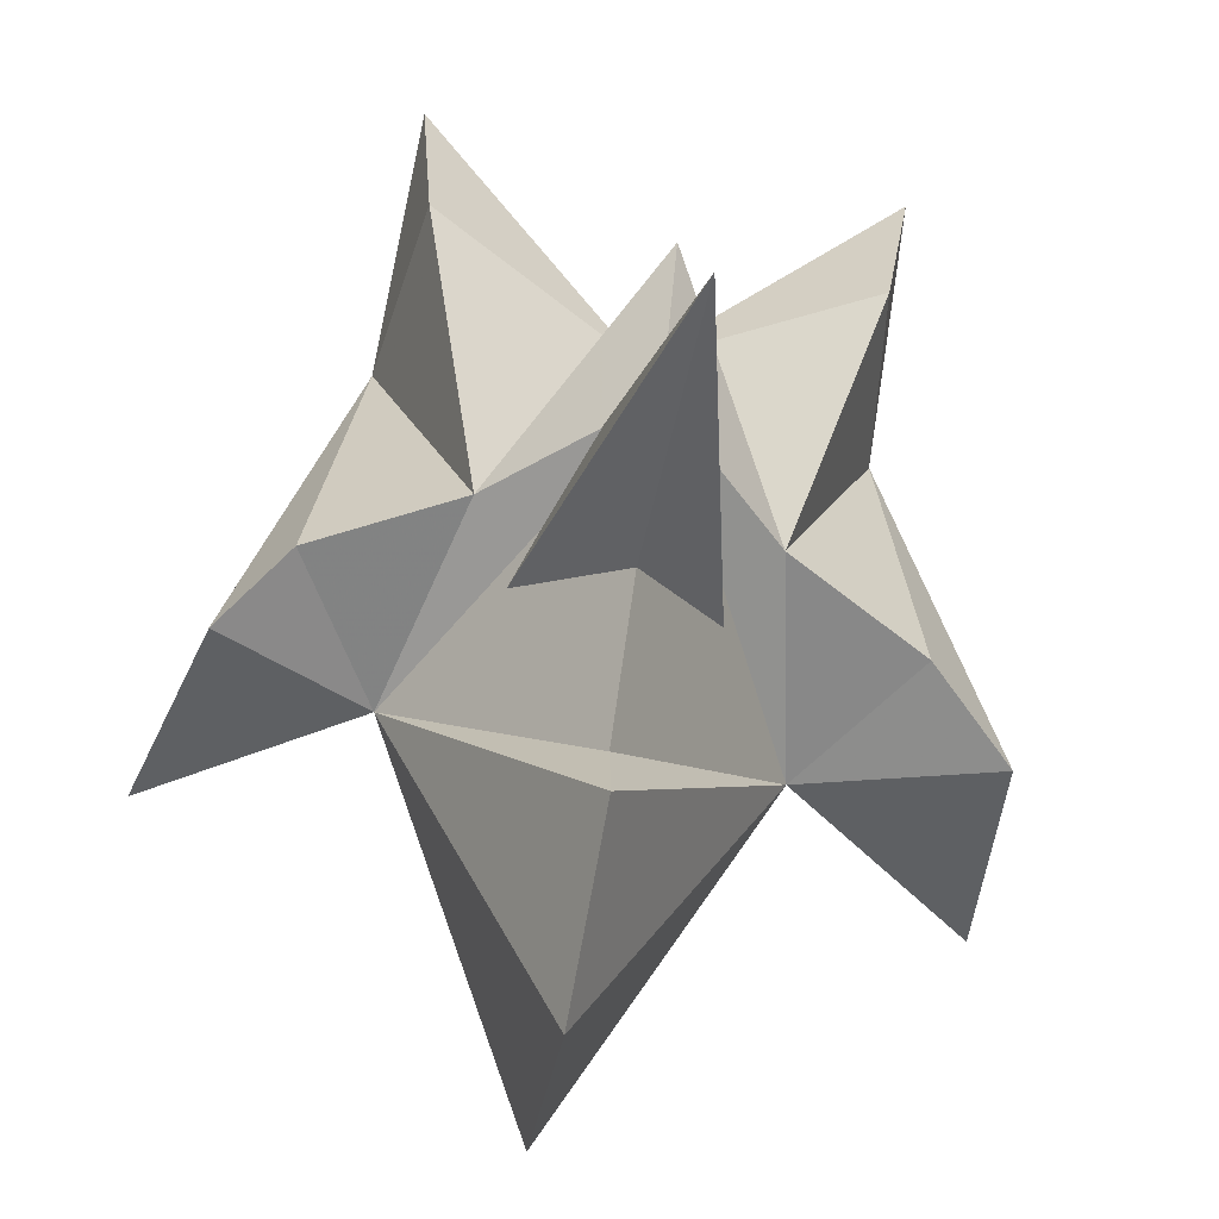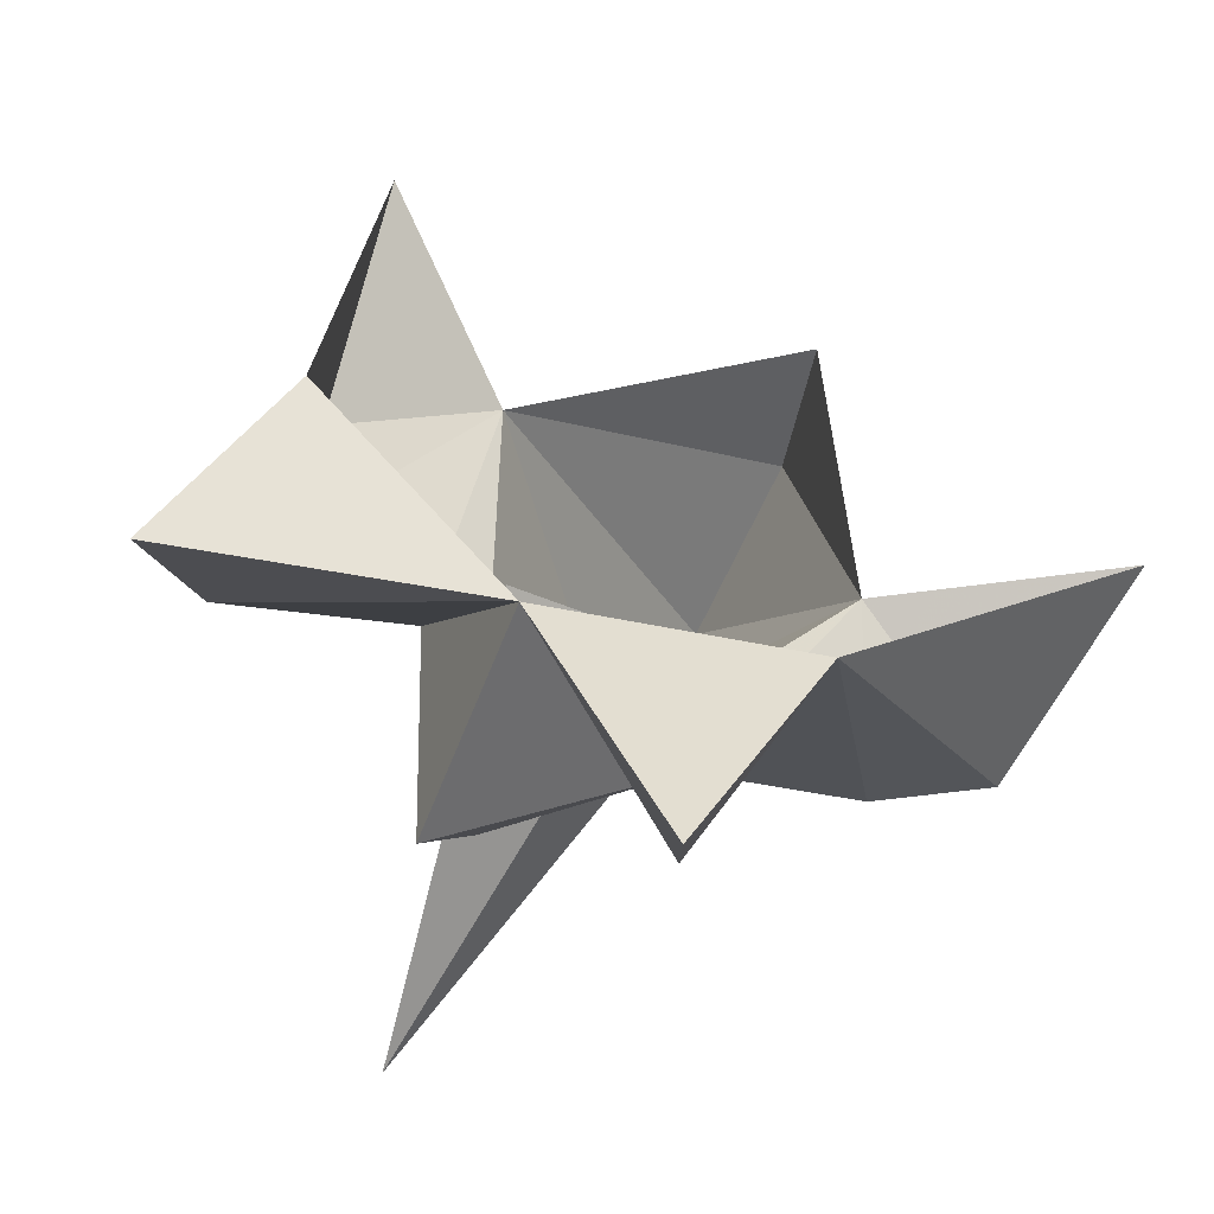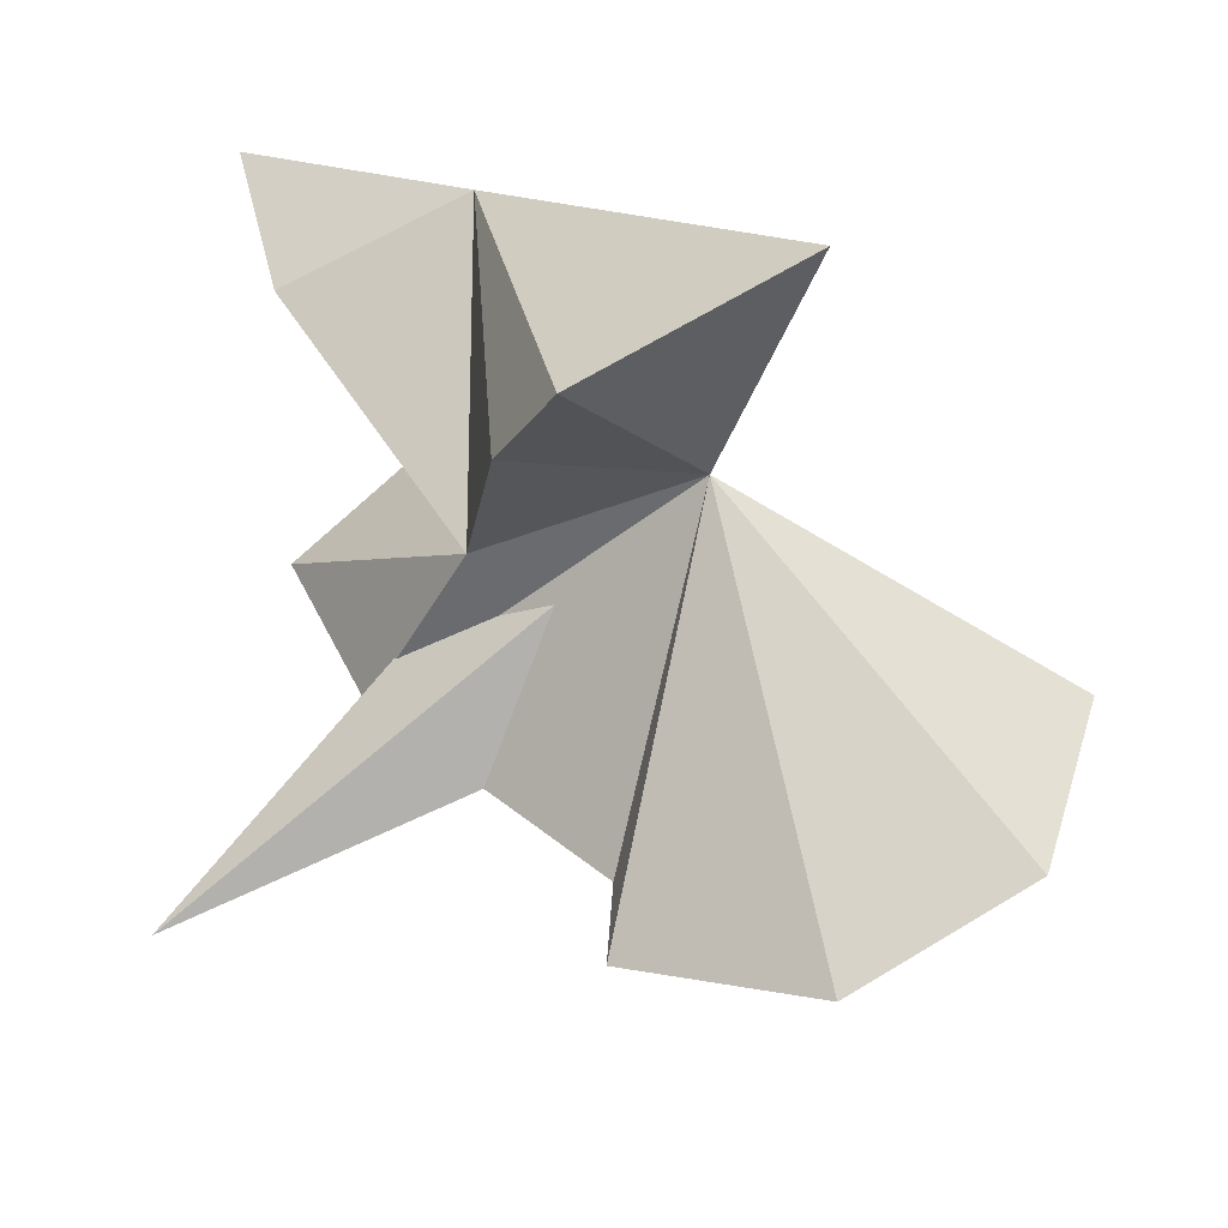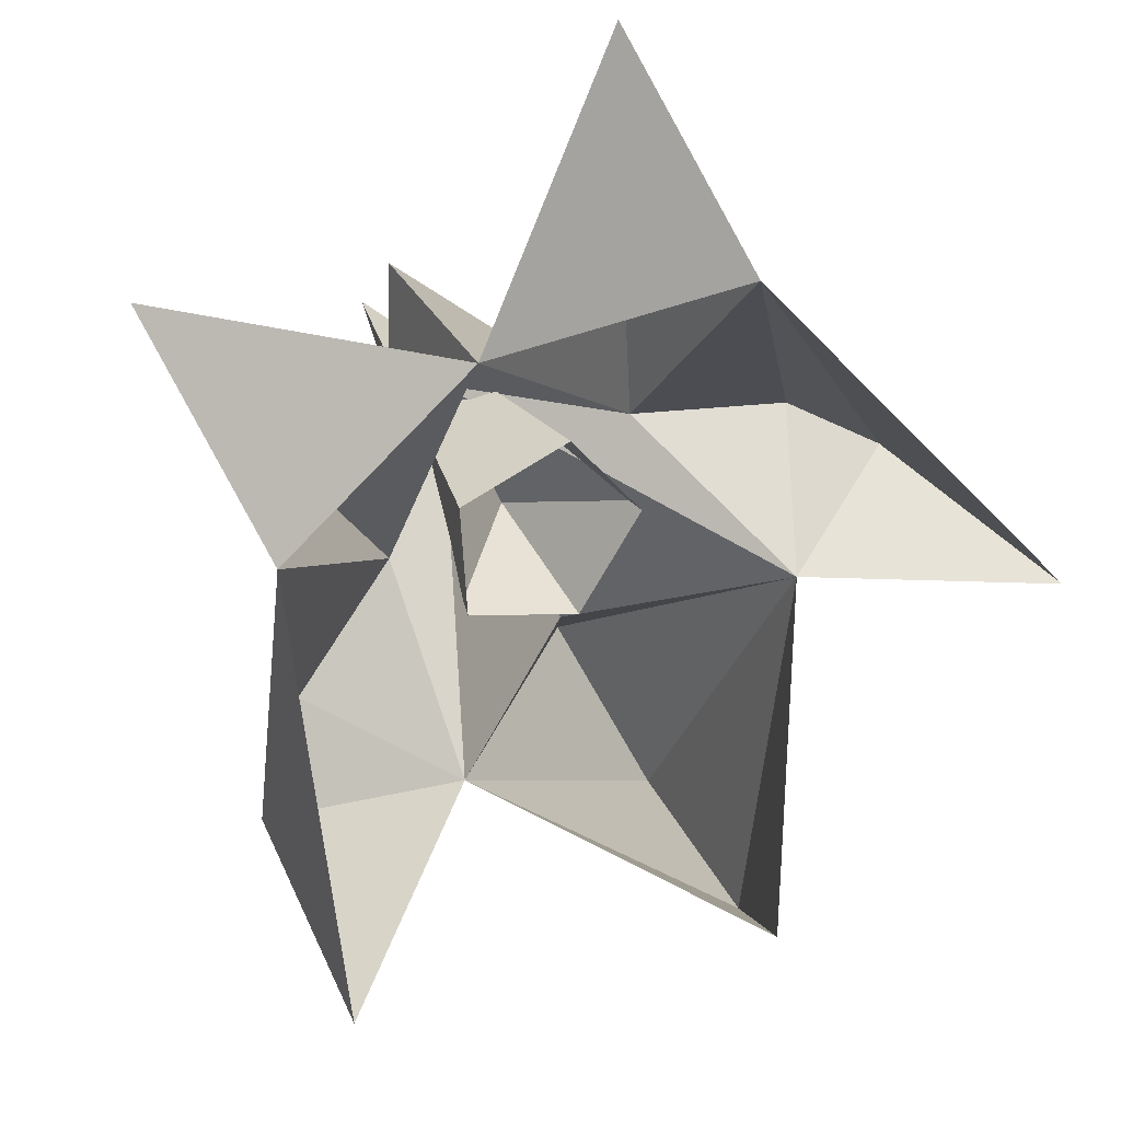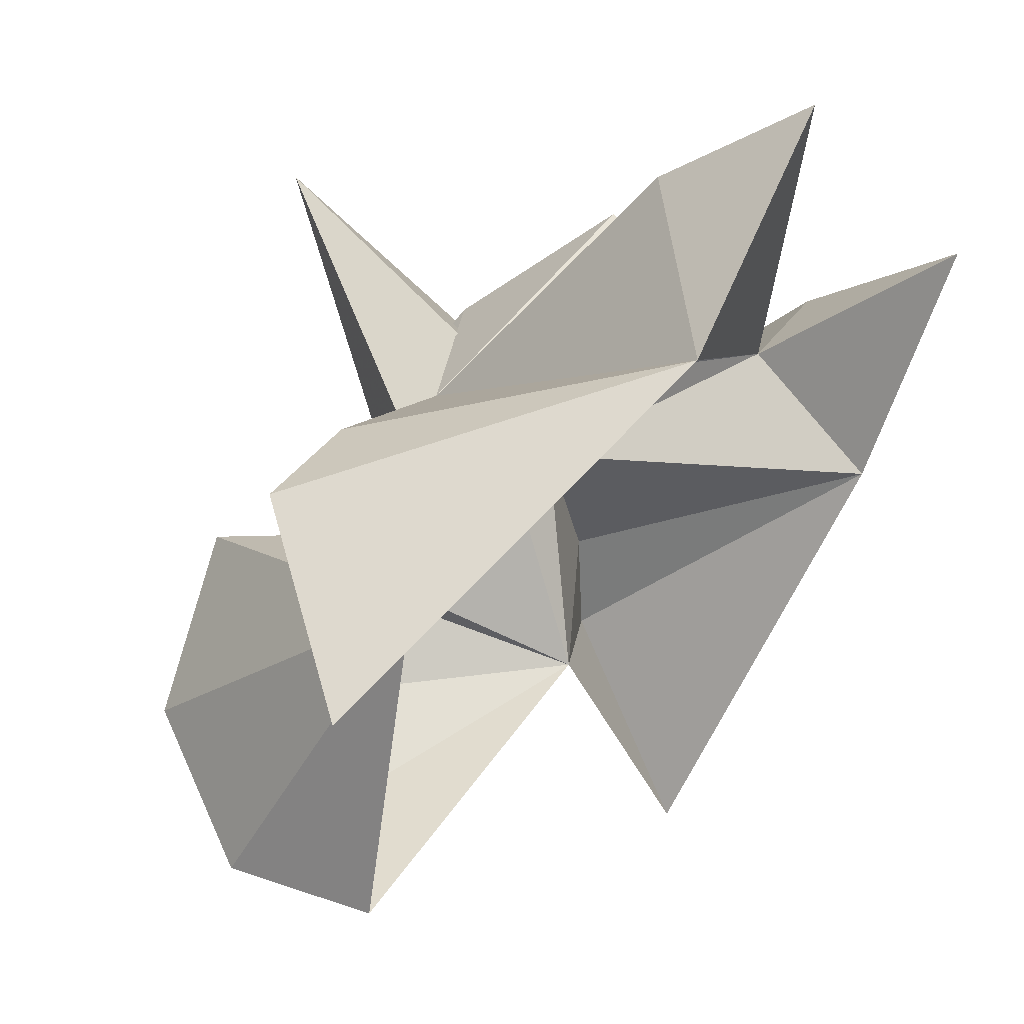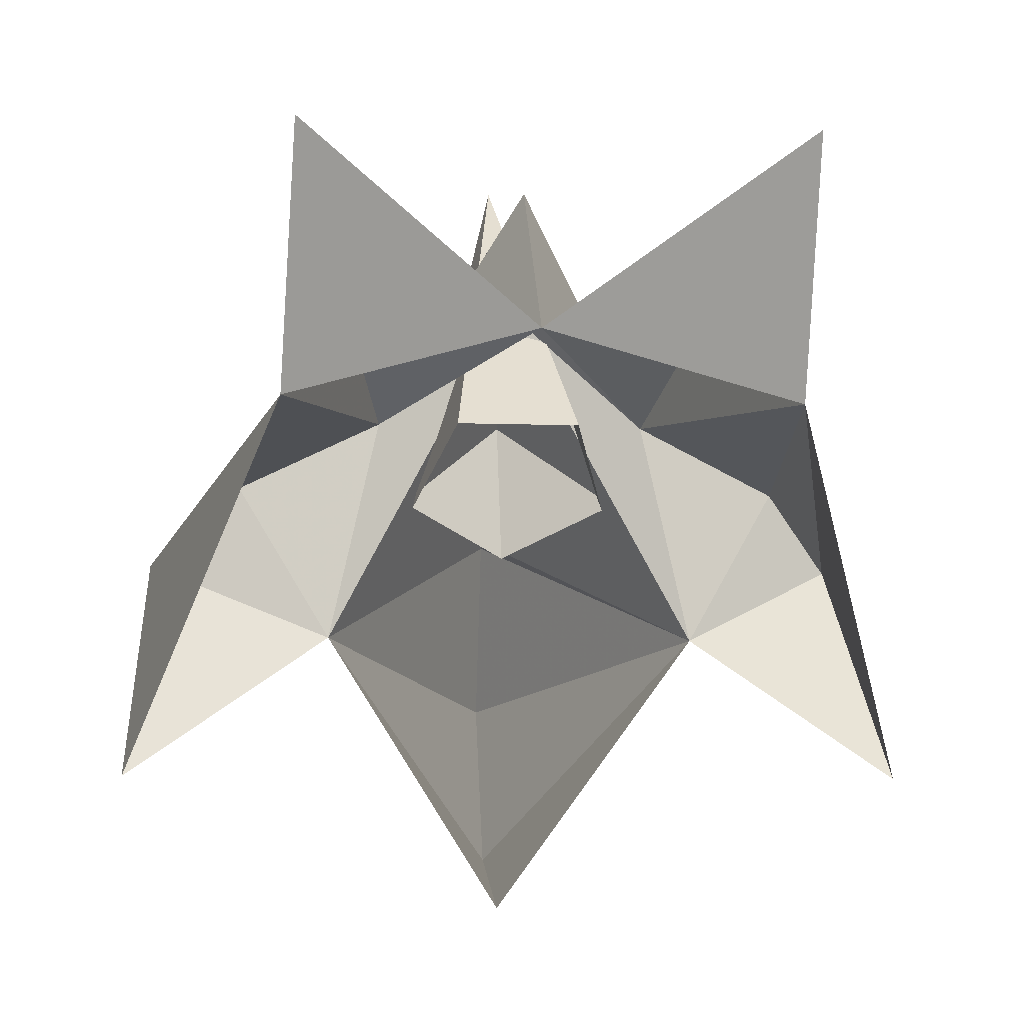
<metadata>
{"format":"obj","ext":"obj","renderer":"f3d","projection":"perspective","resolution":1024,"background":"white","views":[{"elev":-65.6,"azim":-11.2,"up":"+Y"},{"elev":65.8,"azim":30.5,"up":"+Y"},{"elev":-37.2,"azim":104.7,"up":"+Y"},{"elev":77.4,"azim":148.2,"up":"+Y"},{"elev":-12.7,"azim":115.1,"up":"+Z"},{"elev":-8.0,"azim":174.1,"up":"+Z"}]}
</metadata>
<code>
g CUniHead
v 0.000345 -1.095 3.802
v -0.3536 -1.026 3.132
v 0 -1.51 3.378
v 0 -1.659 3.389
v 0 -1.773 3.036
v 0 -1.606 2.71
v 0 -1.294 2.611
v 0.3543 -1.026 3.132
v 0.7423 -0.9683 2.861
v 0.4605 -0.4217 3.496
v 0.7012 -1.123 3.278
v 0.5301 -1.077 3.429
v 0.2594 -1.025 3.552
v 0.4051 -0.5128 3.859
v 0.445 -0.204 3.93
v 0.000345 -0.4755 3.634
v -0.5269 -1.077 3.429
v -0.4598 -0.4217 3.496
v -0.642 -1.123 3.278
v -0.7416 -0.9683 2.861
v -0.2587 -1.025 3.552
v -0.4132 -0.5128 3.859
v -0.451 -0.204 3.93
v 0.000352 -1.489 4.143
v -0.116 -0.8687 3.53
v -0.1879 -1.075 3.395
v 0.1167 -0.8687 3.53
v 0.1886 -1.075 3.395
v 0 -1.202 3.312
v 0.000345 -0.7691 3.955
f 1 2 3
f 4 3 2
f 5 4 2
f 6 5 2
f 6 2 7
f 8 1 3
f 8 3 4
f 5 8 4
f 5 6 8
f 8 6 7
f 9 10 11
f 8 9 11
f 8 11 12
f 12 11 10
f 13 8 12
f 13 12 10
f 14 13 10
f 14 10 15
f 16 14 15
f 13 14 16
f 17 18 19
f 18 20 19
f 20 2 19
f 19 2 17
f 2 21 17
f 17 21 18
f 21 22 18
f 21 16 22
f 18 22 23
f 22 16 23
f 24 25 26
f 27 25 24
f 28 27 24
f 29 24 26
f 28 24 29
f 2 1 21
f 1 30 21
f 21 30 16
f 30 13 16
f 13 30 1
f 8 13 1
f 16 15 10
f 23 16 18

</code>
